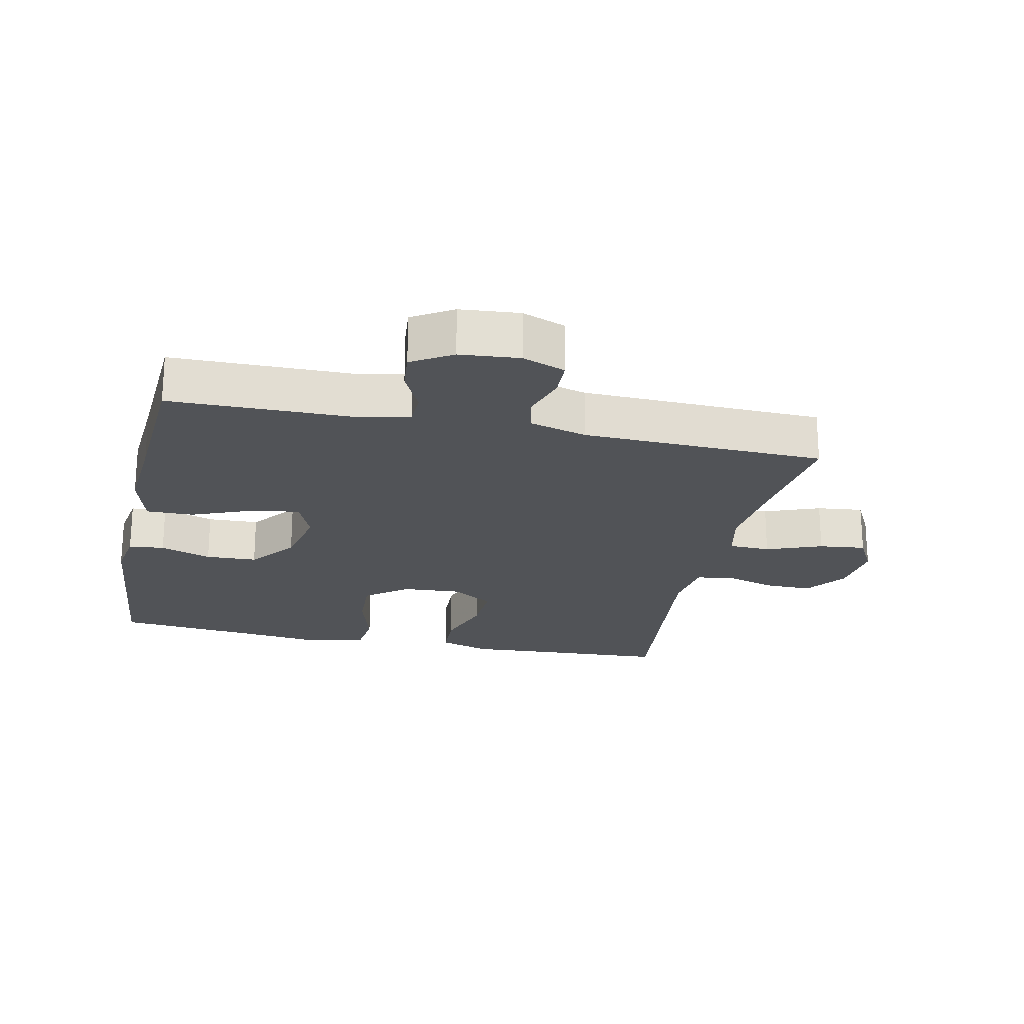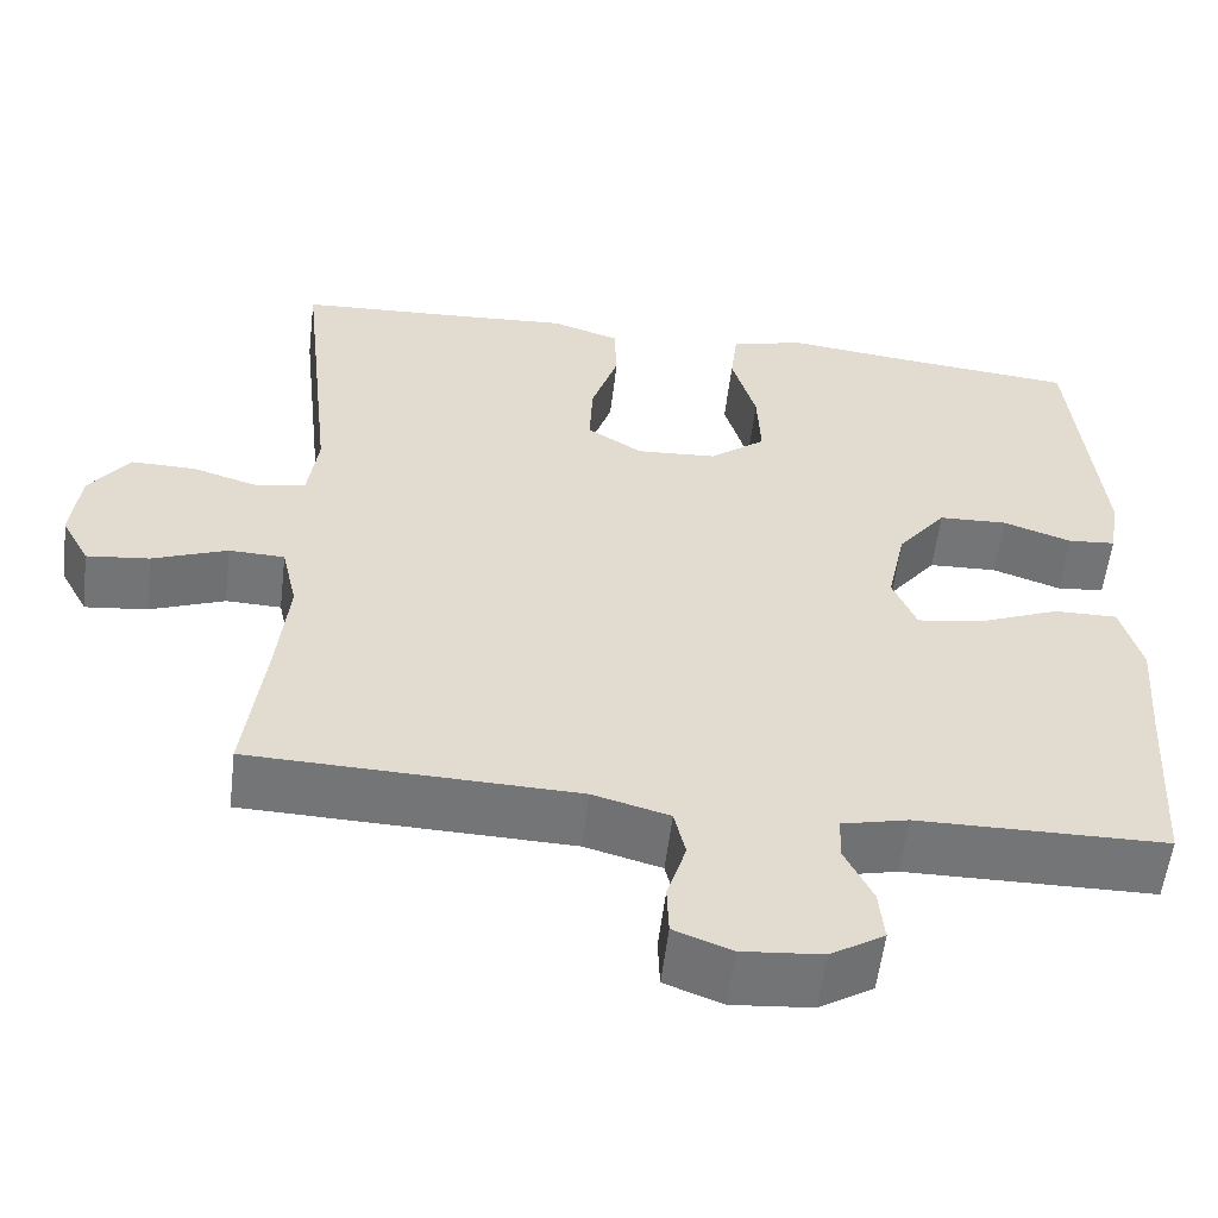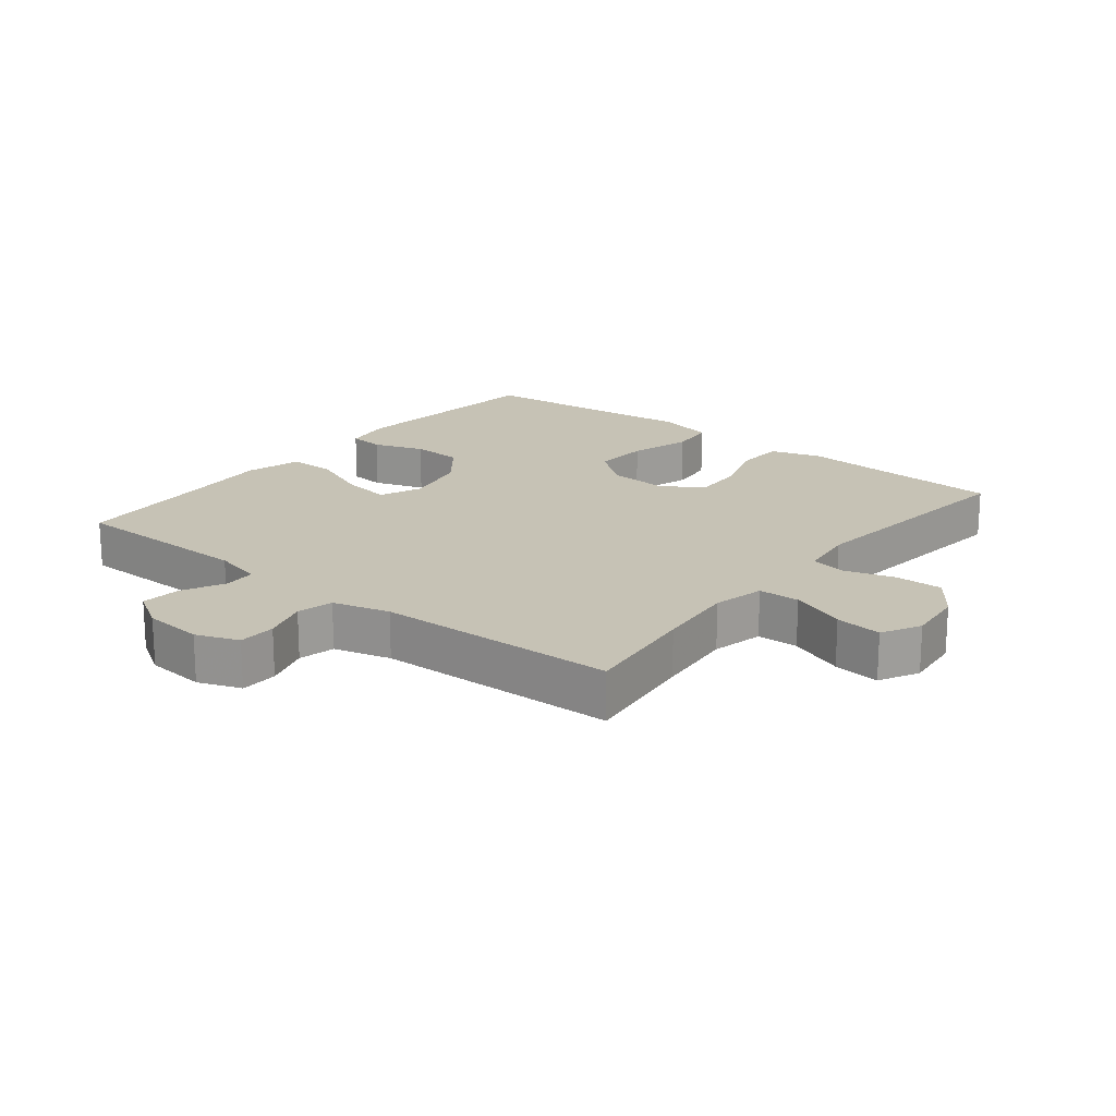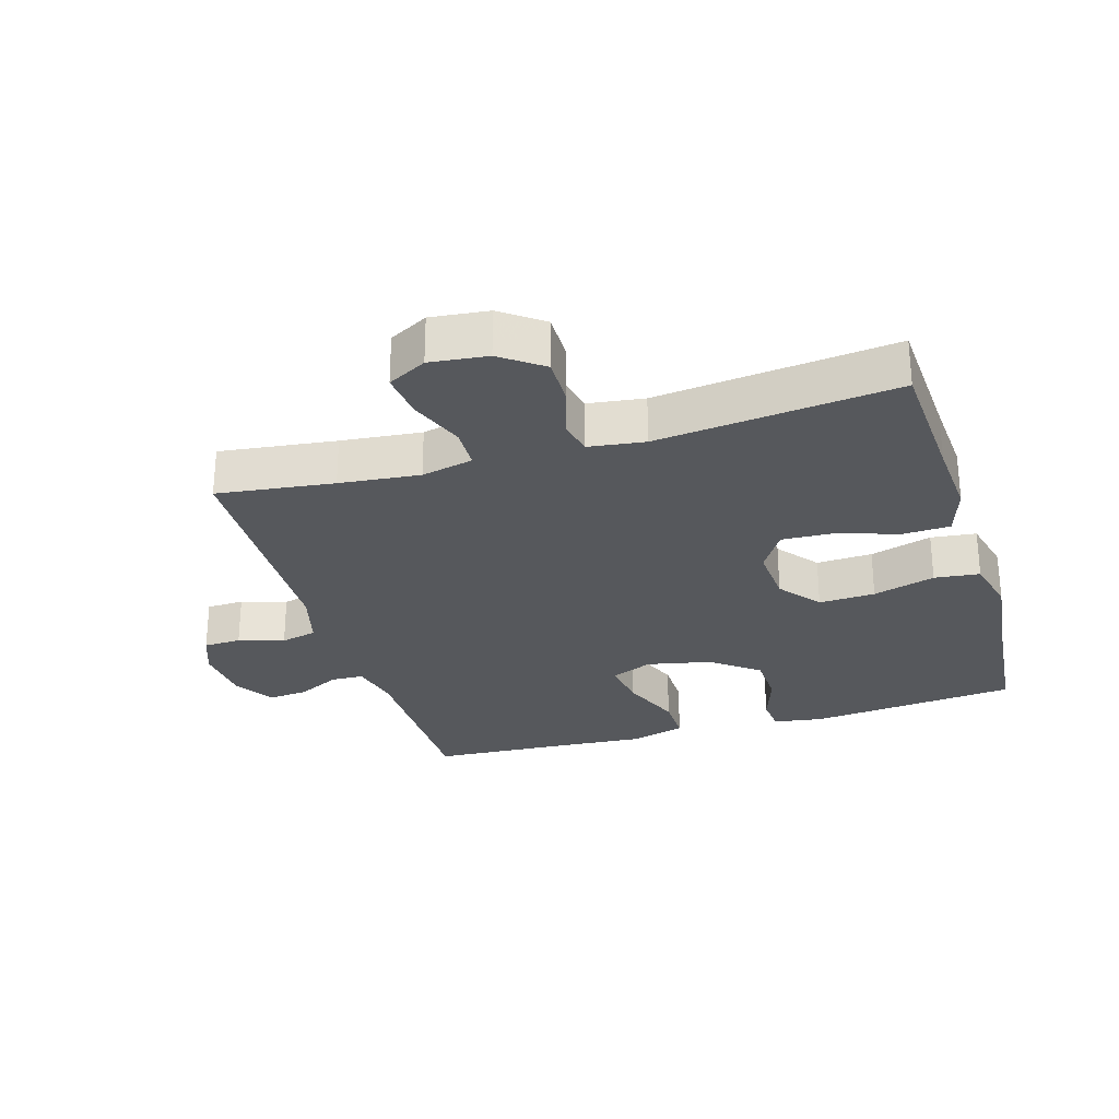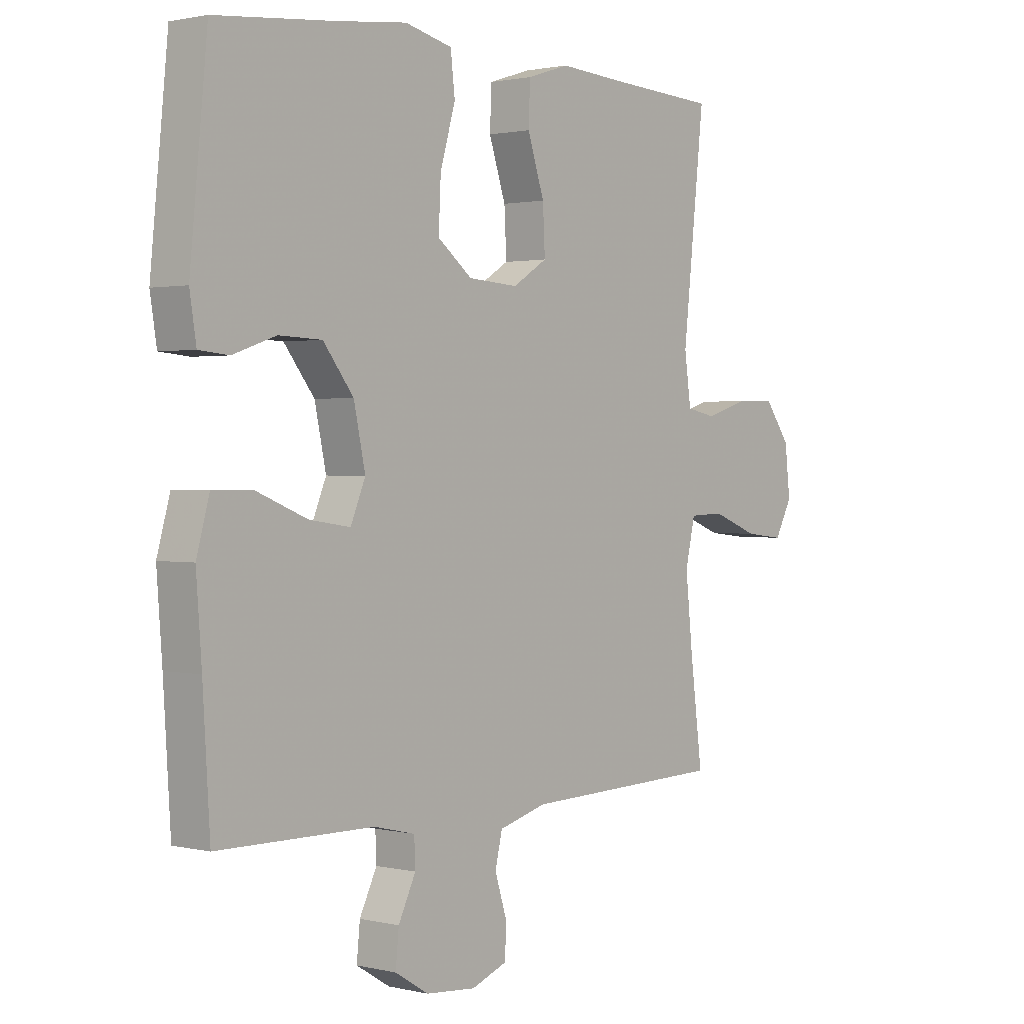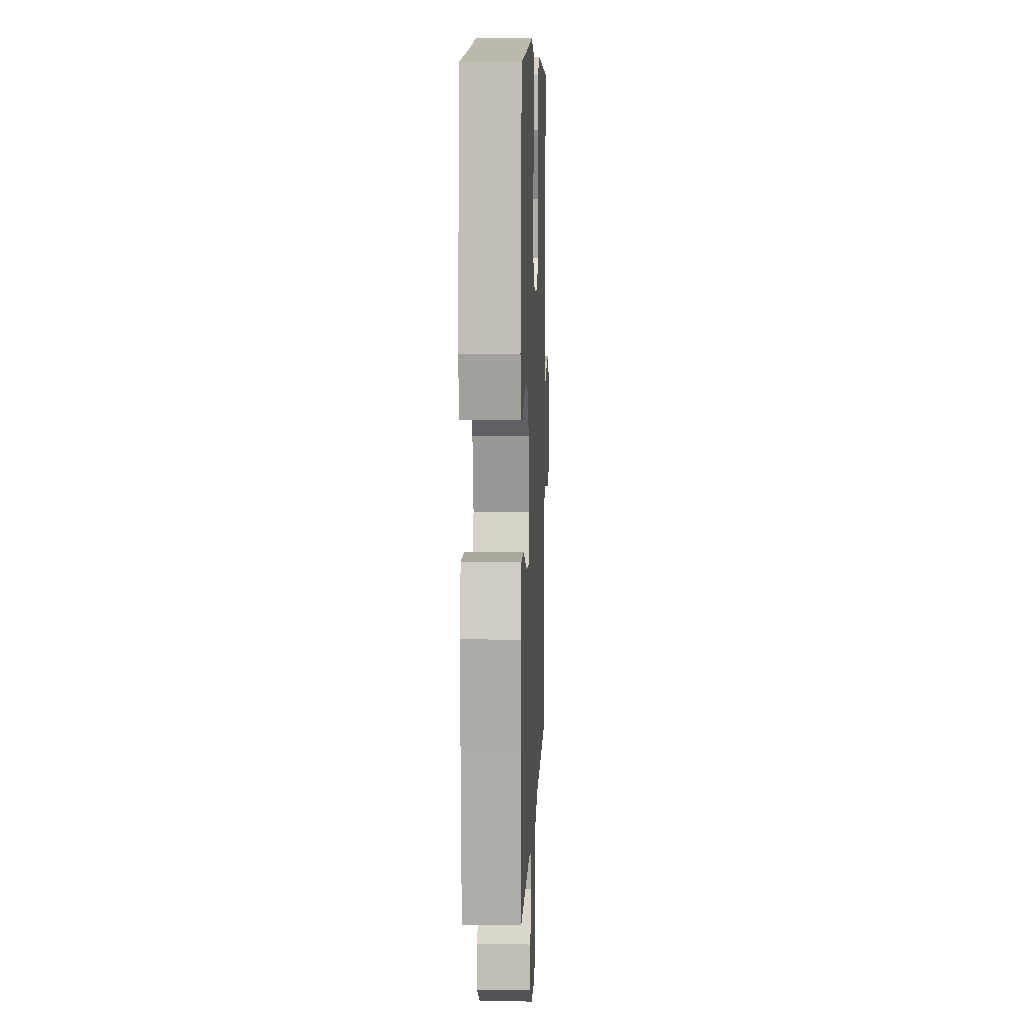
<metadata>
{"format":"obj","ext":"obj","renderer":"f3d","projection":"perspective","resolution":1024,"background":"white","views":[{"elev":-22.1,"azim":167.9,"up":"+Y"},{"elev":-56.4,"azim":-6.8,"up":"+Z"},{"elev":18.9,"azim":-141.3,"up":"+Y"},{"elev":-27.9,"azim":-73.2,"up":"+Y"},{"elev":1.4,"azim":130.2,"up":"+Z"},{"elev":9.1,"azim":92.3,"up":"+Z"}]}
</metadata>
<code>
v -0.5 0.07 -0.5
v -0.477 0.07 -0.32
v -0.464 0.07 -0.196
v -0.482 0.07 -0.116
v -0.546 0.07 -0.114
v -0.632 0.07 -0.147
v -0.704 0.07 -0.155
v -0.736 0.07 -0.095
v -0.726 0.07 -0.006
v -0.679 0.07 0.058
v -0.605 0.07 0.057
v -0.527 0.07 0.033
v -0.472 0.07 0.044
v -0.46 0.07 0.131
v -0.5 0.07 0.5
v -0.298 0.07 0.511
v -0.177 0.07 0.519
v -0.099 0.07 0.494
v -0.096 0.07 0.421
v -0.127 0.07 0.327
v -0.131 0.07 0.246
v -0.067 0.07 0.206
v 0.025 0.07 0.212
v 0.089 0.07 0.262
v 0.085 0.07 0.349
v 0.057 0.07 0.445
v 0.065 0.07 0.515
v 0.152 0.07 0.536
v 0.283 0.07 0.521
v 0.5 0.07 0.5
v 0.532 0.07 0.177
v 0.52 0.07 0.101
v 0.465 0.07 0.096
v 0.386 0.07 0.123
v 0.307 0.07 0.12
v 0.251 0.07 0.048
v 0.23 0.07 -0.051
v 0.257 0.07 -0.116
v 0.332 0.07 -0.105
v 0.426 0.07 -0.067
v 0.499 0.07 -0.066
v 0.523 0.07 -0.152
v 0.513 0.07 -0.286
v 0.5 0.07 -0.5
v 0.214 0.07 -0.503
v 0.138 0.07 -0.521
v 0.136 0.07 -0.571
v 0.168 0.07 -0.637
v 0.174 0.07 -0.698
v 0.112 0.07 -0.736
v 0.02 0.07 -0.744
v -0.046 0.07 -0.719
v -0.048 0.07 -0.661
v -0.026 0.07 -0.591
v -0.039 0.07 -0.535
v -0.127 0.07 -0.511
v -0.5 0 -0.5
v -0.477 0 -0.32
v -0.464 0 -0.196
v -0.482 0 -0.116
v -0.546 0 -0.114
v -0.632 0 -0.147
v -0.704 0 -0.155
v -0.736 0 -0.095
v -0.726 0 -0.006
v -0.679 0 0.058
v -0.605 0 0.057
v -0.527 0 0.033
v -0.472 0 0.044
v -0.46 0 0.131
v -0.5 0 0.5
v -0.298 0 0.511
v -0.177 0 0.519
v -0.099 0 0.494
v -0.096 0 0.421
v -0.127 0 0.327
v -0.131 0 0.246
v -0.067 0 0.206
v 0.025 0 0.212
v 0.089 0 0.262
v 0.085 0 0.349
v 0.057 0 0.445
v 0.065 0 0.515
v 0.152 0 0.536
v 0.283 0 0.521
v 0.5 0 0.5
v 0.532 0 0.177
v 0.52 0 0.101
v 0.465 0 0.096
v 0.386 0 0.123
v 0.307 0 0.12
v 0.251 0 0.048
v 0.23 0 -0.051
v 0.257 0 -0.116
v 0.332 0 -0.105
v 0.426 0 -0.067
v 0.499 0 -0.066
v 0.523 0 -0.152
v 0.513 0 -0.286
v 0.5 0 -0.5
v 0.214 0 -0.503
v 0.138 0 -0.521
v 0.136 0 -0.571
v 0.168 0 -0.637
v 0.174 0 -0.698
v 0.112 0 -0.736
v 0.02 0 -0.744
v -0.046 0 -0.719
v -0.048 0 -0.661
v -0.026 0 -0.591
v -0.039 0 -0.535
v -0.127 0 -0.511
f 52 53 54
f 51 52 54
f 50 51 54
f 49 50 54
f 48 49 54
f 47 48 54
f 46 47 54 55
f 45 46 55 56
f 43 44 45
f 45 56 1
f 43 45 1
f 42 43 1
f 41 42 1
f 40 41 1
f 39 40 1
f 32 33 34
f 31 32 34
f 30 31 34
f 29 30 34
f 29 34 35
f 28 29 35
f 27 28 35
f 26 27 35
f 25 26 35
f 24 25 35 36
f 18 19 20
f 17 18 20
f 16 17 20
f 16 20 21
f 15 16 21
f 14 15 21
f 13 14 21 22
f 10 11 12
f 9 10 12
f 8 9 12
f 7 8 12
f 6 7 12
f 5 6 12
f 4 5 12 13
f 13 22 23
f 4 13 23
f 3 4 23
f 38 39 1 2
f 24 36 37
f 23 24 37
f 3 23 37
f 2 3 37
f 2 37 38
f 110 109 108
f 110 108 107
f 110 107 106
f 110 106 105
f 110 105 104
f 110 104 103
f 111 110 103 102
f 112 111 102 101
f 101 100 99
f 57 112 101
f 57 101 99
f 57 99 98
f 57 98 97
f 57 97 96
f 57 96 95
f 90 89 88
f 90 88 87
f 90 87 86
f 90 86 85
f 91 90 85
f 91 85 84
f 91 84 83
f 91 83 82
f 91 82 81
f 92 91 81 80
f 76 75 74
f 76 74 73
f 76 73 72
f 77 76 72
f 77 72 71
f 77 71 70
f 78 77 70 69
f 68 67 66
f 68 66 65
f 68 65 64
f 68 64 63
f 68 63 62
f 68 62 61
f 69 68 61 60
f 79 78 69
f 79 69 60
f 79 60 59
f 58 57 95 94
f 93 92 80
f 93 80 79
f 93 79 59
f 93 59 58
f 94 93 58
f 1 57 58 2
f 2 58 59 3
f 3 59 60 4
f 4 60 61 5
f 5 61 62 6
f 6 62 63 7
f 7 63 64 8
f 8 64 65 9
f 9 65 66 10
f 10 66 67 11
f 11 67 68 12
f 12 68 69 13
f 13 69 70 14
f 14 70 71 15
f 15 71 72 16
f 16 72 73 17
f 17 73 74 18
f 18 74 75 19
f 19 75 76 20
f 20 76 77 21
f 21 77 78 22
f 22 78 79 23
f 23 79 80 24
f 24 80 81 25
f 25 81 82 26
f 26 82 83 27
f 27 83 84 28
f 28 84 85 29
f 29 85 86 30
f 30 86 87 31
f 31 87 88 32
f 32 88 89 33
f 33 89 90 34
f 34 90 91 35
f 35 91 92 36
f 36 92 93 37
f 37 93 94 38
f 38 94 95 39
f 39 95 96 40
f 40 96 97 41
f 41 97 98 42
f 42 98 99 43
f 43 99 100 44
f 44 100 101 45
f 45 101 102 46
f 46 102 103 47
f 47 103 104 48
f 48 104 105 49
f 49 105 106 50
f 50 106 107 51
f 51 107 108 52
f 52 108 109 53
f 53 109 110 54
f 54 110 111 55
f 55 111 112 56
f 56 112 57 1

</code>
